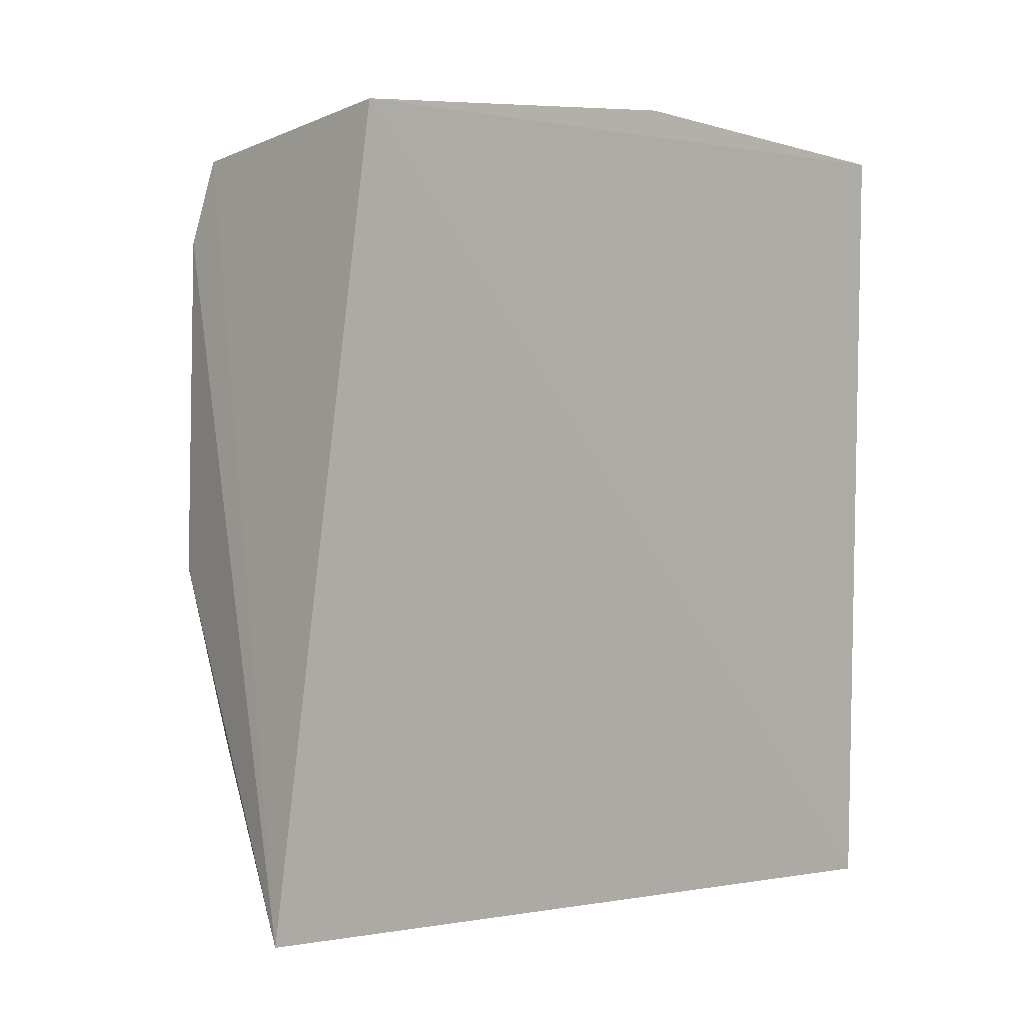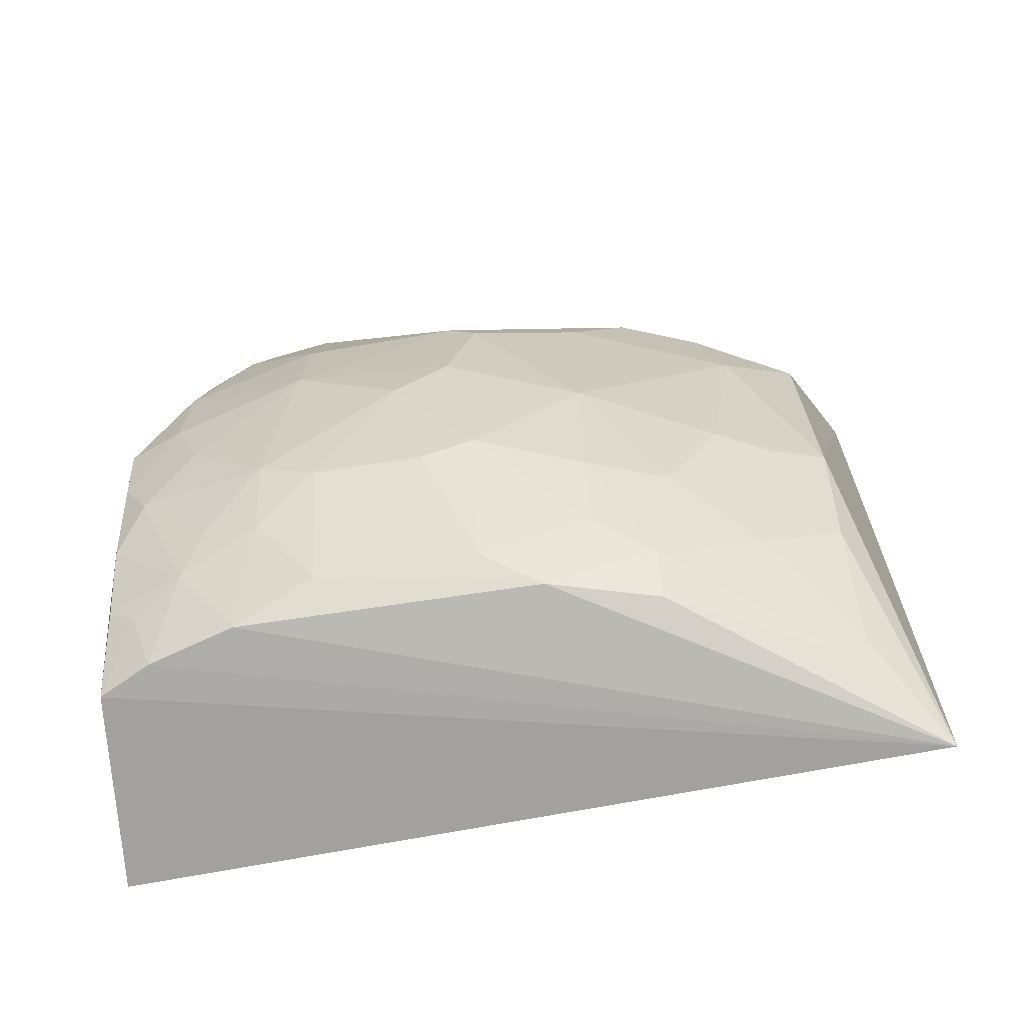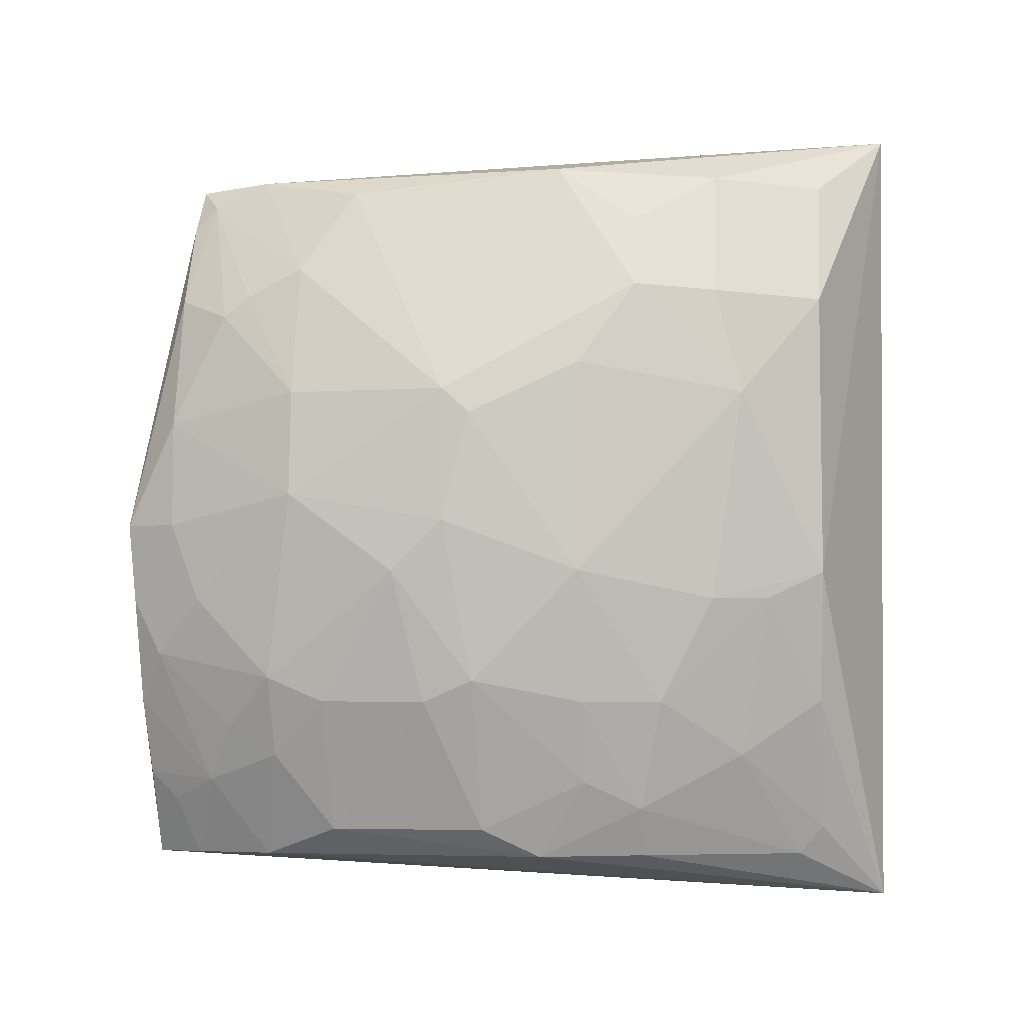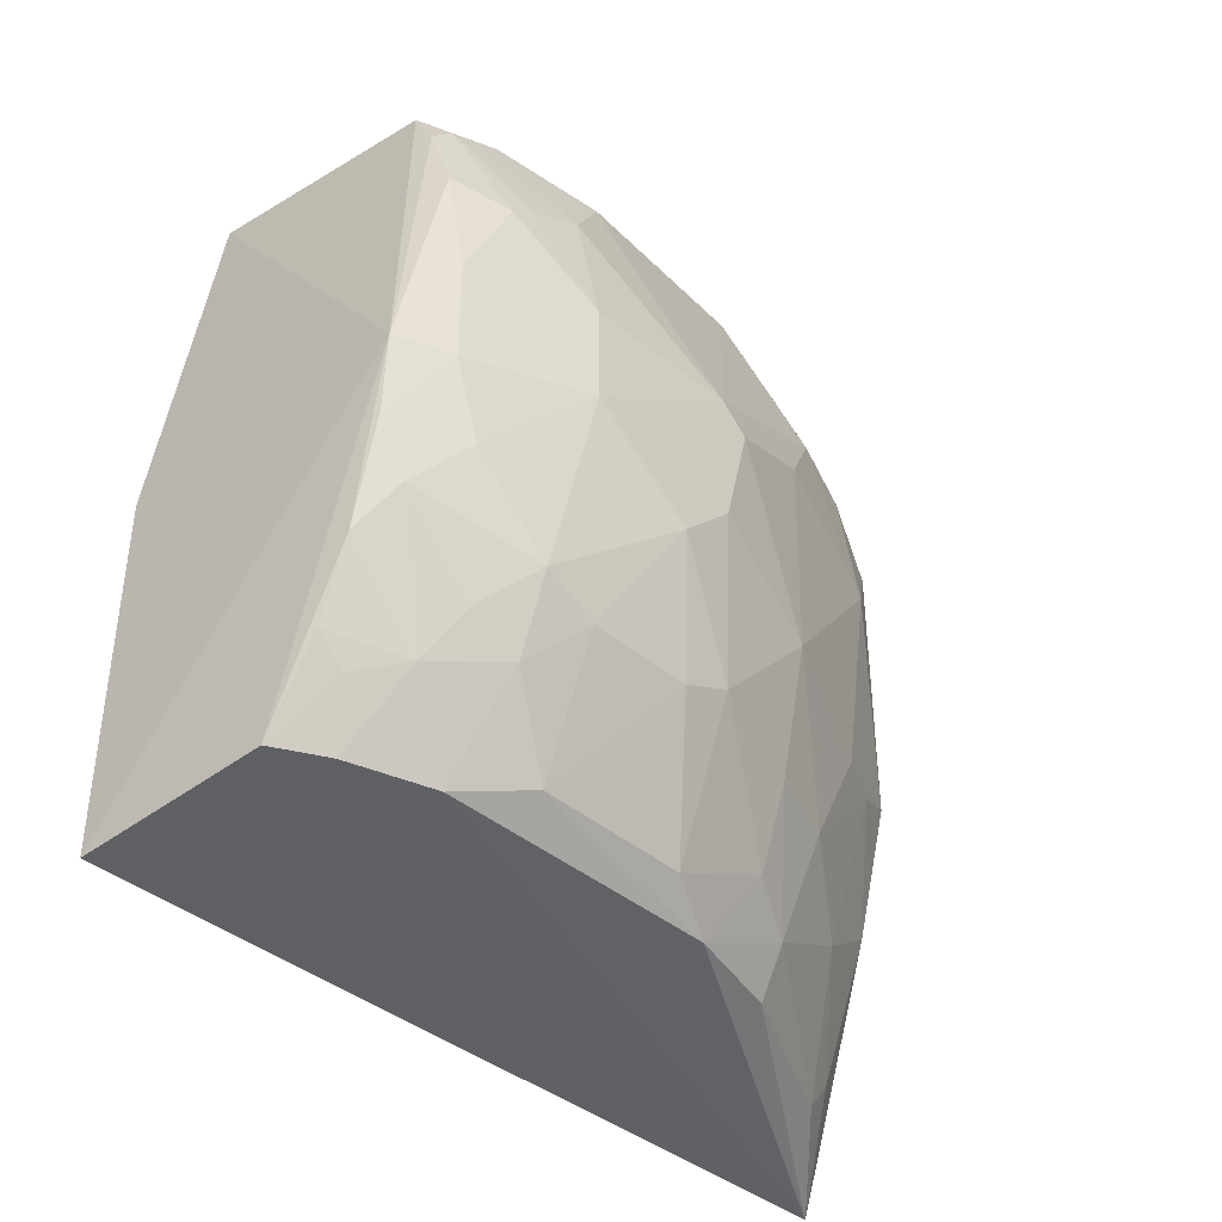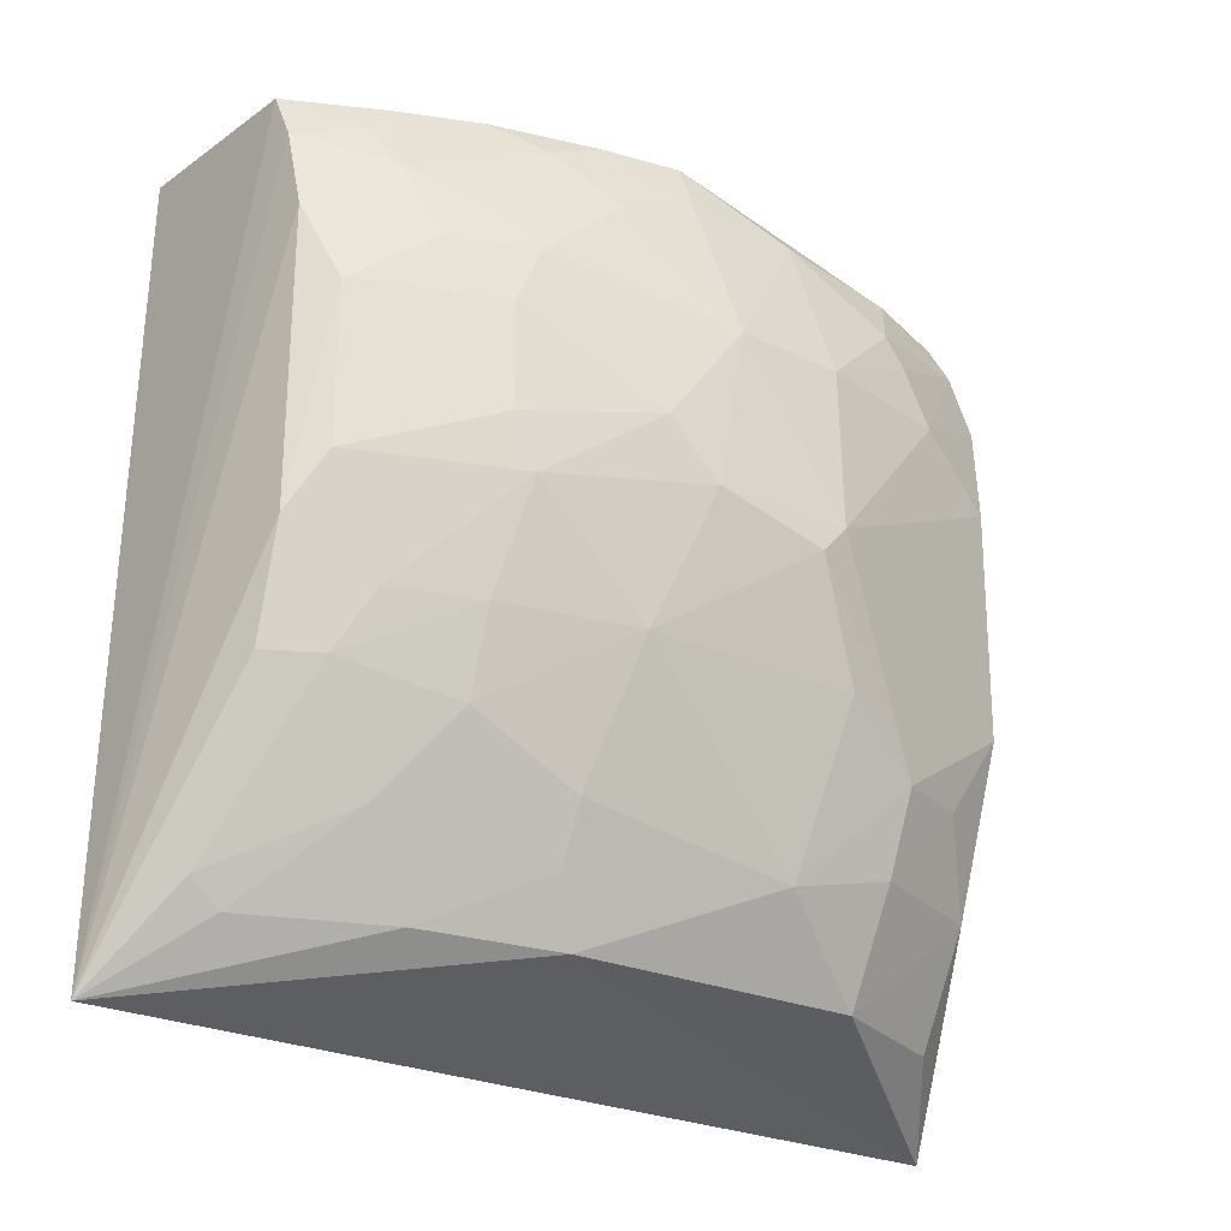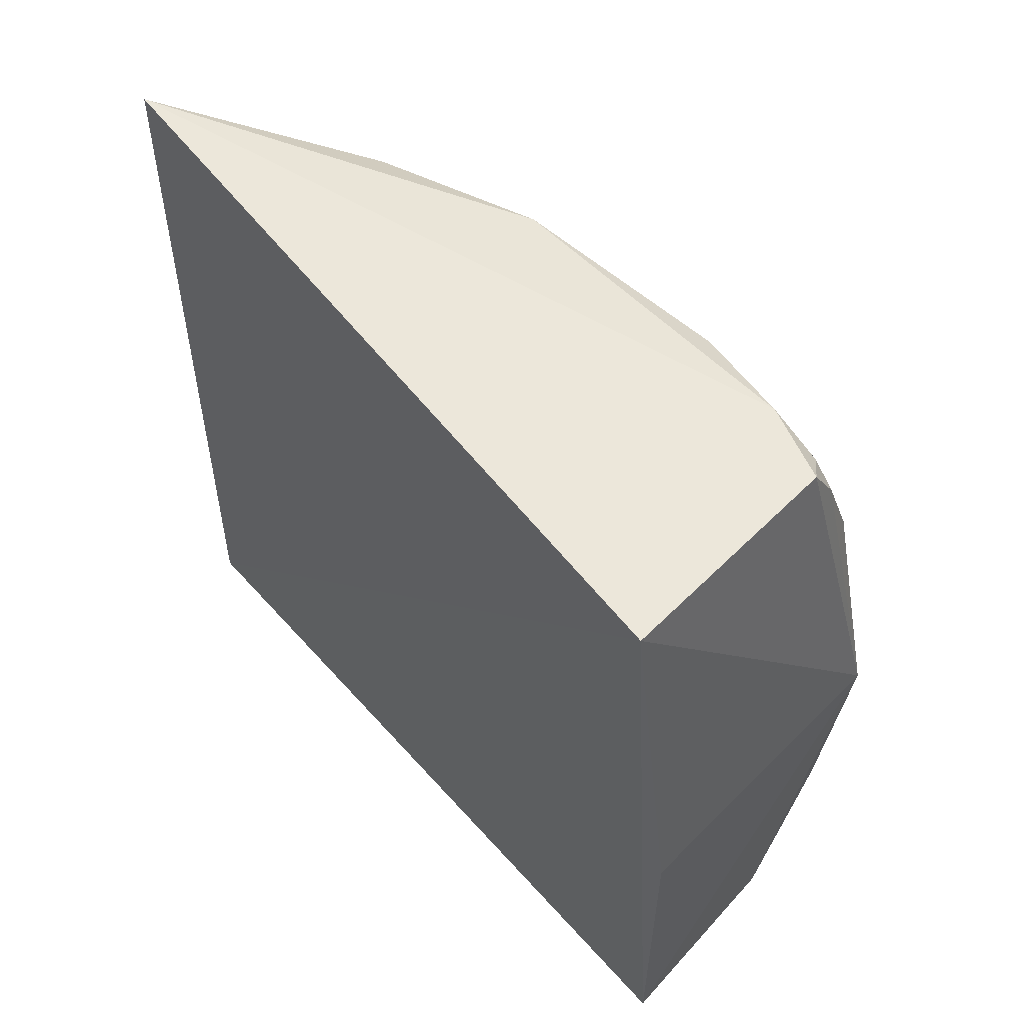
<metadata>
{"format":"obj","ext":"obj","renderer":"f3d","projection":"perspective","resolution":1024,"background":"white","views":[{"elev":-3.1,"azim":-136.3,"up":"+Z"},{"elev":-68.8,"azim":98.6,"up":"+Y"},{"elev":-3.9,"azim":99.5,"up":"+Y"},{"elev":-39.7,"azim":43.7,"up":"+Y"},{"elev":-26.2,"azim":55.0,"up":"+Z"},{"elev":56.8,"azim":-43.9,"up":"+Y"}]}
</metadata>
<code>
v 0.3434 -0.2033 0.1668
v 0.4168 -0.1016 -0.03428
v 0.402 0.1158 0.1372
v 0.2374 0.1979 0.1439
v 0.2649 -0.2297 -0.257
v 0.4045 -0.01376 0.1679
v 0.3709 -0.2015 -0.06495
v 0.2374 -0.2112 0.1742
v 0.2733 0.2234 -0.2605
v 0.3714 0.1855 0.1347
v 0.4171 -0.1002 0.08175
v 0.3539 -0.1438 -0.1788
v 0.3707 -0.2014 0.0933
v 0.2374 -0.0142 0.1742
v 0.401 0.1196 -0.1236
v 0.3858 0.1604 0.1359
v 0.3851 -0.1136 0.1652
v 0.4309 0.05848 0.06541
v 0.355 -0.2011 -0.1225
v 0.3559 -0.0408 -0.225
v 0.3572 -0.2023 0.1392
v 0.3857 -0.186 0.05089
v 0.3845 0.1896 -0.07801
v 0.4005 -0.08641 0.1507
v 0.4162 0.0437 0.1383
v 0.4317 -0.0412 0.008351
v 0.4157 0.1304 0.0647
v 0.3112 -0.2024 -0.2092
v 0.3993 -0.1134 -0.09253
v 0.3564 0.1151 -0.2243
v 0.3692 -0.1557 0.1644
v 0.3849 -0.1586 0.1239
v 0.385 -0.1857 -0.03439
v 0.4157 -0.1135 -0.006743
v 0.3863 0.1867 0.09337
v 0.4163 -0.01394 0.1386
v 0.3997 -0.05584 0.1656
v 0.4163 0.1042 0.109
v 0.4147 -0.04074 -0.09274
v 0.4326 0.04552 -0.03535
v 0.369 -0.1739 -0.1226
v 0.3389 -0.1135 -0.2226
v 0.3846 -0.05589 -0.1647
v 0.3557 0.1873 -0.1655
v 0.369 -0.1705 0.1493
v 0.4001 -0.1283 0.1087
v 0.401 -0.1439 0.08159
v 0.3837 -0.1586 -0.09225
v 0.4152 -0.1132 0.0512
v 0.4008 0.1755 0.03624
v 0.3865 0.1729 0.123
v 0.4151 -0.05626 0.1237
v 0.4326 0.001581 0.06623
v 0.4157 0.1152 0.09501
v 0.4328 -0.01361 -0.02021
v 0.4328 0.05889 -0.02024
v 0.4158 0.07422 -0.09359
v 0.3843 -0.1135 -0.1356
v 0.3101 -0.1868 -0.2225
v 0.3858 0.05951 -0.1818
v 0.3697 -0.0556 -0.1944
v 0.3846 0.1595 -0.1229
v 0.3854 0.1172 -0.1668
v 0.3252 0.1855 -0.2239
f 8 5 1
f 8 4 5
f 8 1 6
f 9 5 4
f 10 4 6
f 10 9 4
f 13 5 7
f 14 8 6
f 14 6 4
f 14 4 8
f 16 10 6
f 16 6 3
f 17 6 1
f 19 7 5
f 20 5 9
f 21 1 5
f 21 5 13
f 22 13 7
f 25 3 6
f 28 19 5
f 30 20 9
f 31 17 1
f 32 21 13
f 32 24 17
f 32 17 31
f 33 22 7
f 34 2 26
f 34 33 2
f 34 22 33
f 35 23 9
f 35 9 10
f 36 25 6
f 37 6 17
f 37 17 24
f 37 36 6
f 37 24 36
f 38 25 18
f 38 3 25
f 39 2 29
f 41 28 12
f 41 19 28
f 41 7 19
f 42 5 20
f 44 9 23
f 45 31 1
f 45 1 21
f 45 32 31
f 45 21 32
f 46 11 24
f 46 24 32
f 47 46 32
f 47 11 46
f 47 32 13
f 47 13 22
f 48 29 2
f 48 2 33
f 48 41 29
f 48 33 7
f 48 7 41
f 49 34 26
f 49 26 11
f 49 11 47
f 49 47 22
f 49 22 34
f 50 35 27
f 50 23 35
f 51 35 10
f 51 10 16
f 51 16 3
f 51 3 38
f 51 27 35
f 52 36 24
f 52 24 11
f 53 18 25
f 53 25 36
f 53 36 52
f 53 52 11
f 53 11 26
f 54 38 18
f 54 18 27
f 54 51 38
f 54 27 51
f 55 26 2
f 55 2 39
f 55 39 40
f 55 53 26
f 56 27 18
f 56 18 53
f 56 55 40
f 56 53 55
f 56 50 27
f 56 40 15
f 56 15 23
f 56 23 50
f 57 40 39
f 57 15 40
f 58 41 12
f 58 29 41
f 58 43 39
f 58 39 29
f 59 42 12
f 59 12 28
f 59 28 5
f 59 5 42
f 60 43 20
f 60 20 30
f 60 15 57
f 60 57 39
f 60 39 43
f 61 42 20
f 61 20 43
f 61 12 42
f 61 58 12
f 61 43 58
f 62 44 23
f 62 23 15
f 63 30 44
f 63 60 30
f 63 15 60
f 63 62 15
f 63 44 62
f 64 44 30
f 64 30 9
f 64 9 44

</code>
